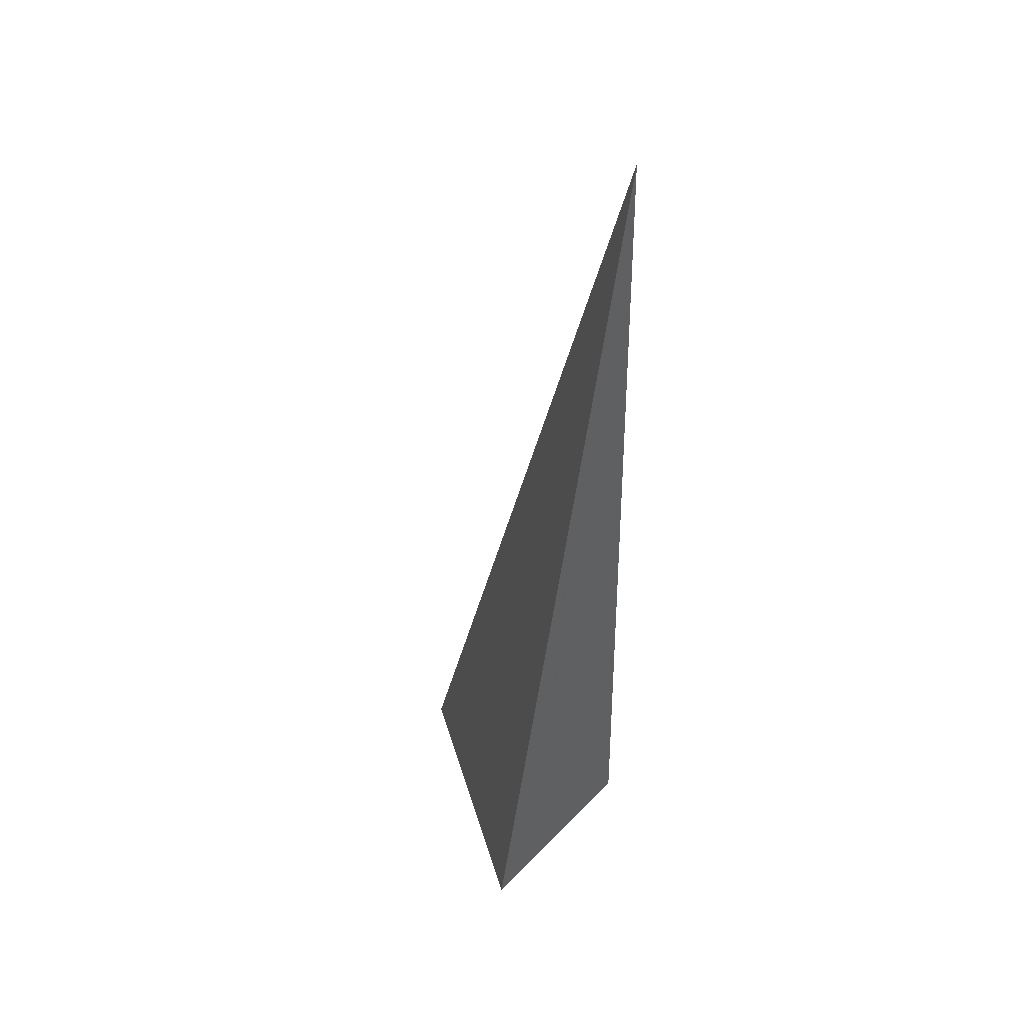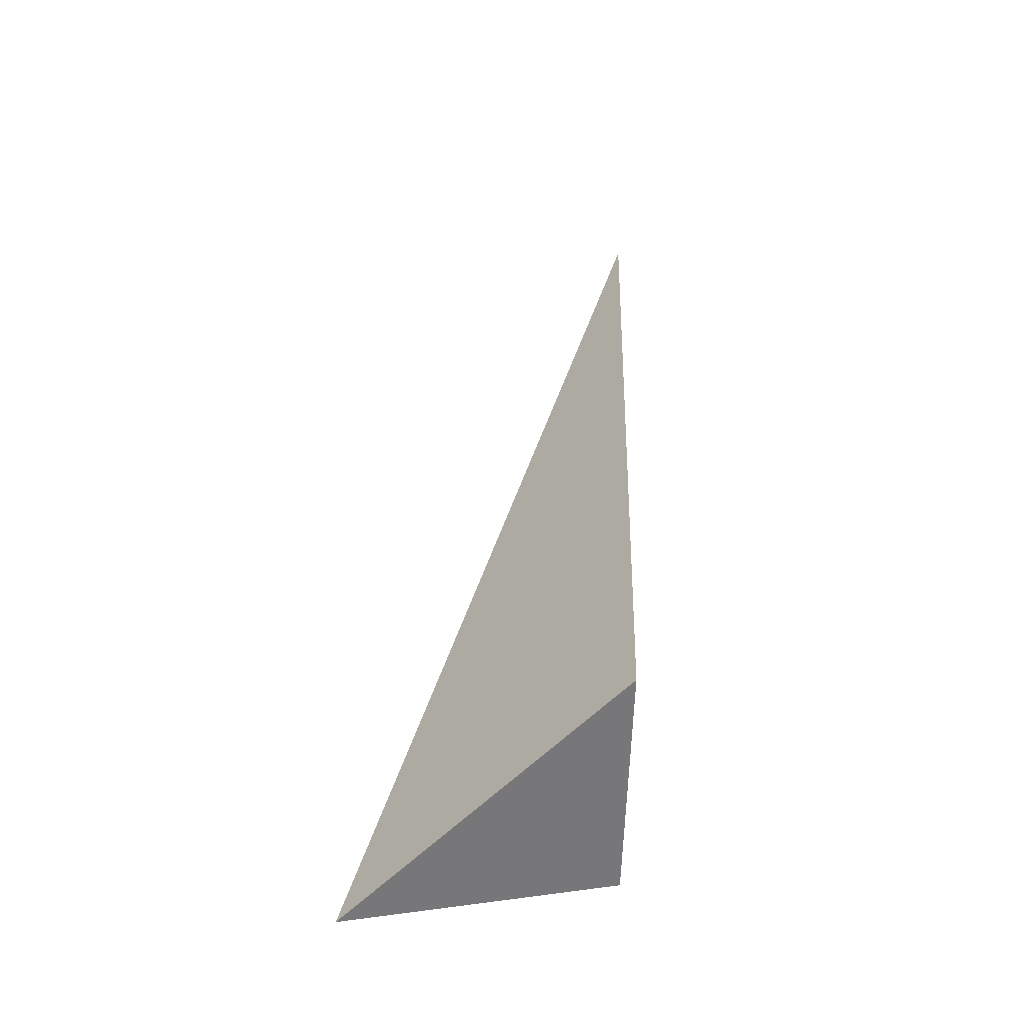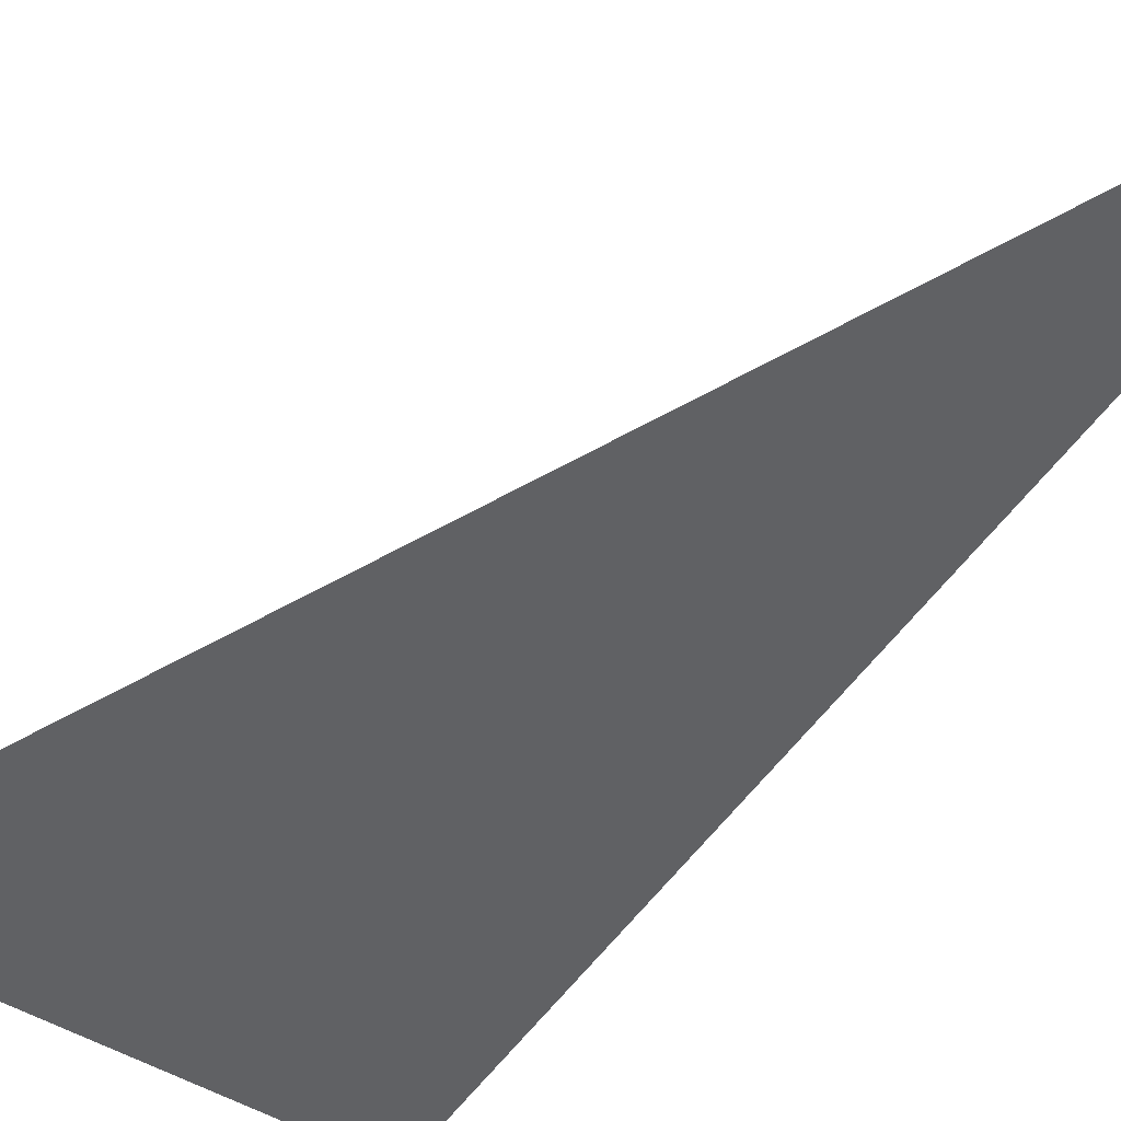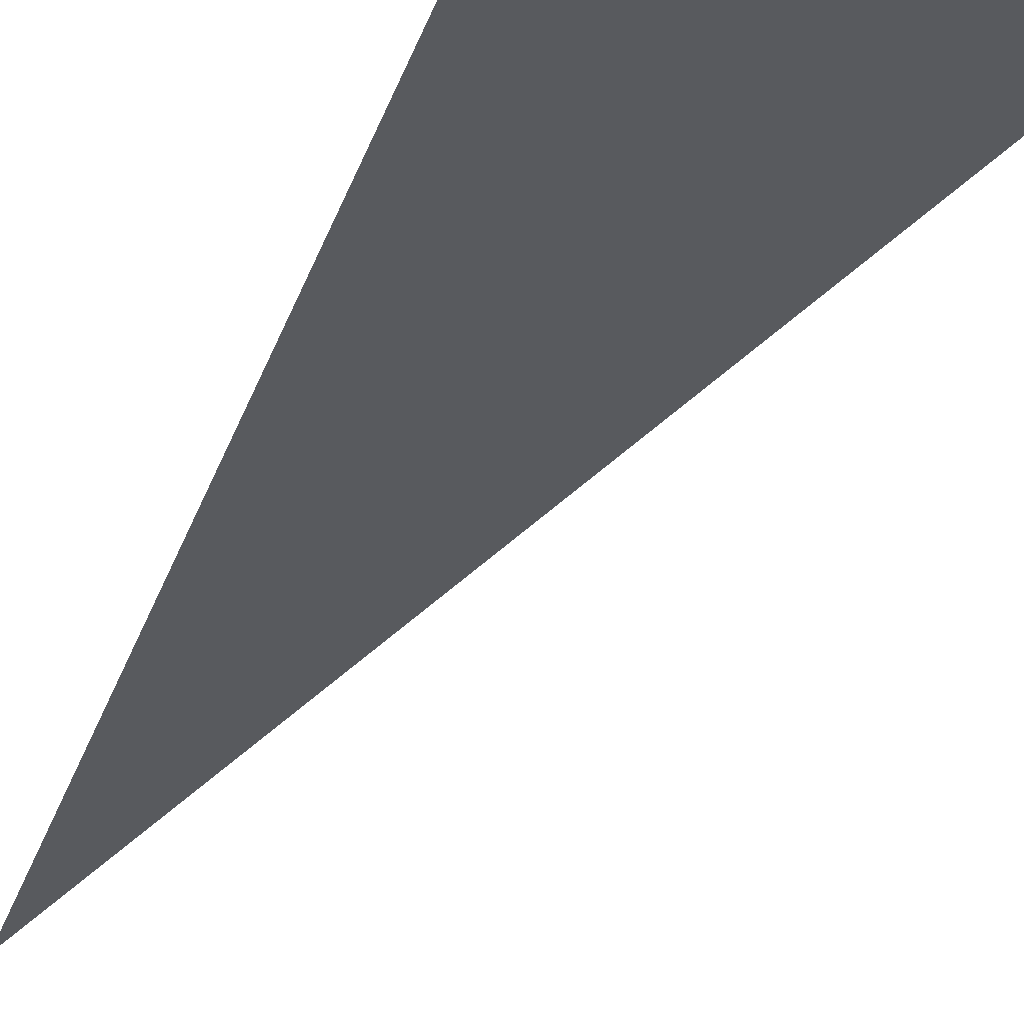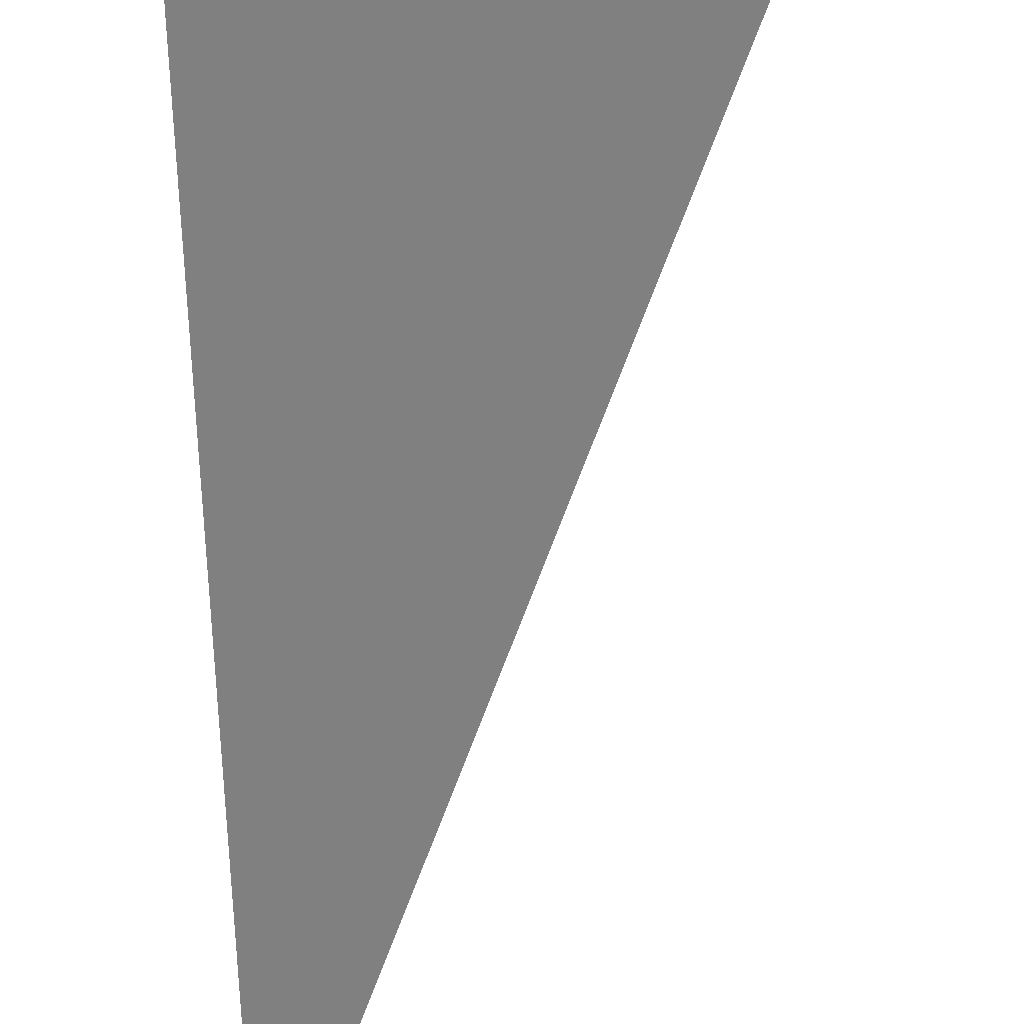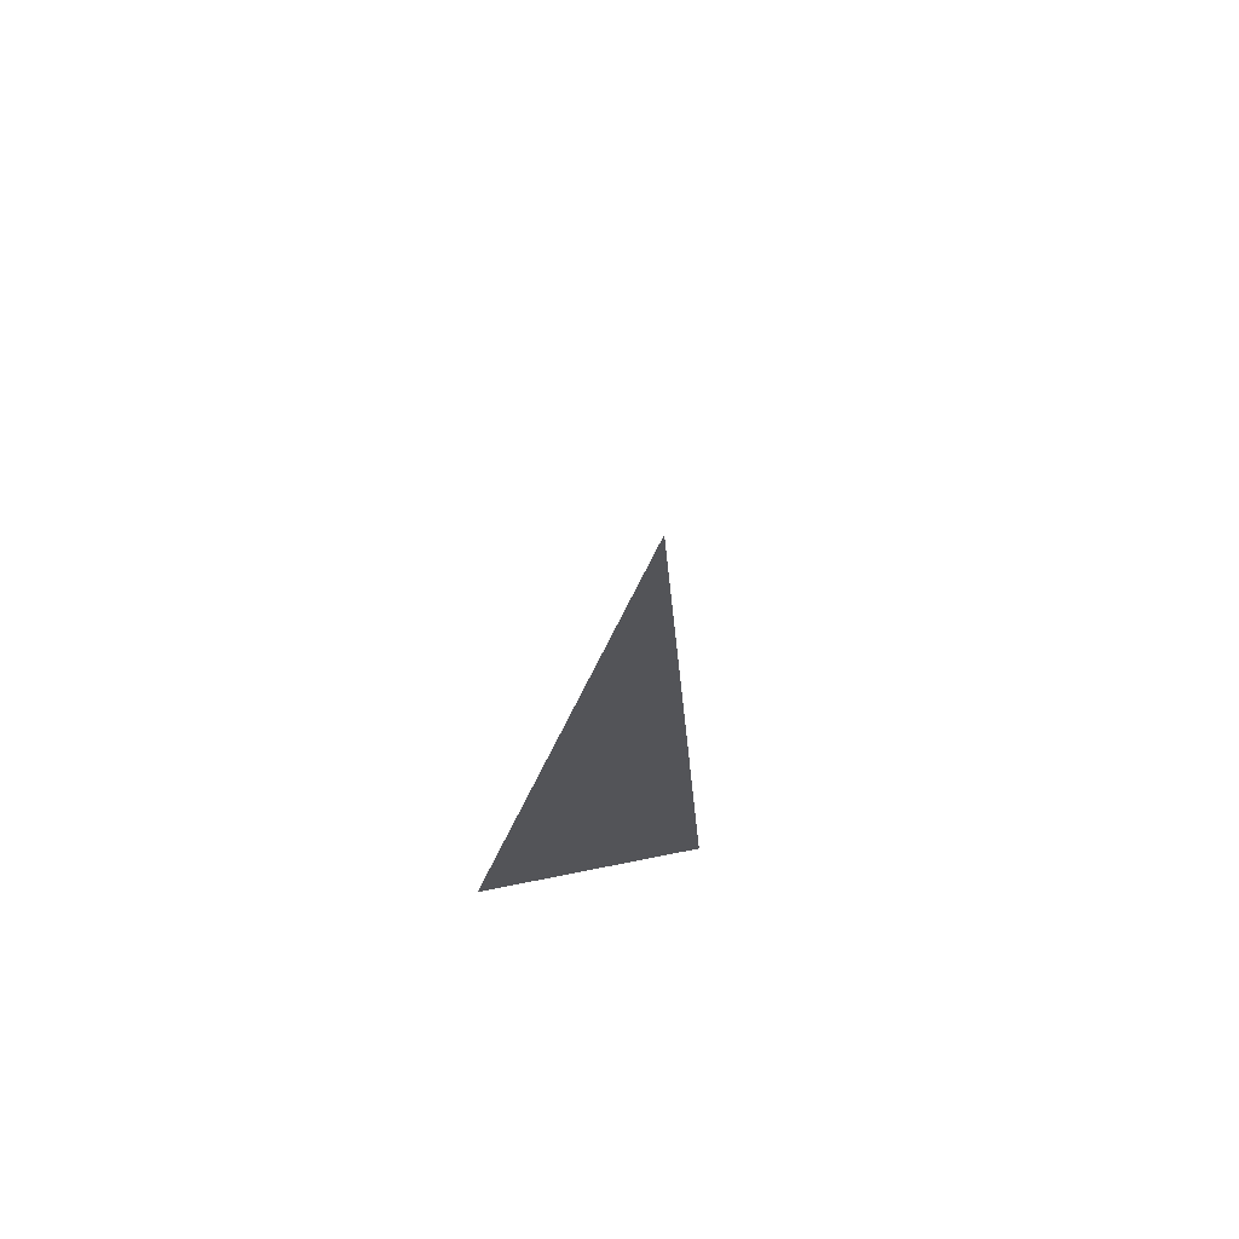
<metadata>
{"format":"obj","ext":"obj","renderer":"f3d","projection":"perspective","resolution":1024,"background":"white","views":[{"elev":40.6,"azim":-116.9,"up":"+Y"},{"elev":-45.9,"azim":-151.7,"up":"+Y"},{"elev":-33.4,"azim":144.2,"up":"+Z"},{"elev":-49.8,"azim":-23.7,"up":"+Z"},{"elev":-70.5,"azim":-2.4,"up":"+Z"},{"elev":67.7,"azim":-74.8,"up":"+Y"}]}
</metadata>
<code>
v -0.07356 0.8862 0.1447
v -0.1369 0.9007 0.1287
v -0.1264 1.054 0.1585
v -0.1157 0.8924 0.1656
f 2 3 1
f 4 3 2
f 4 1 3
f 4 2 1

</code>
